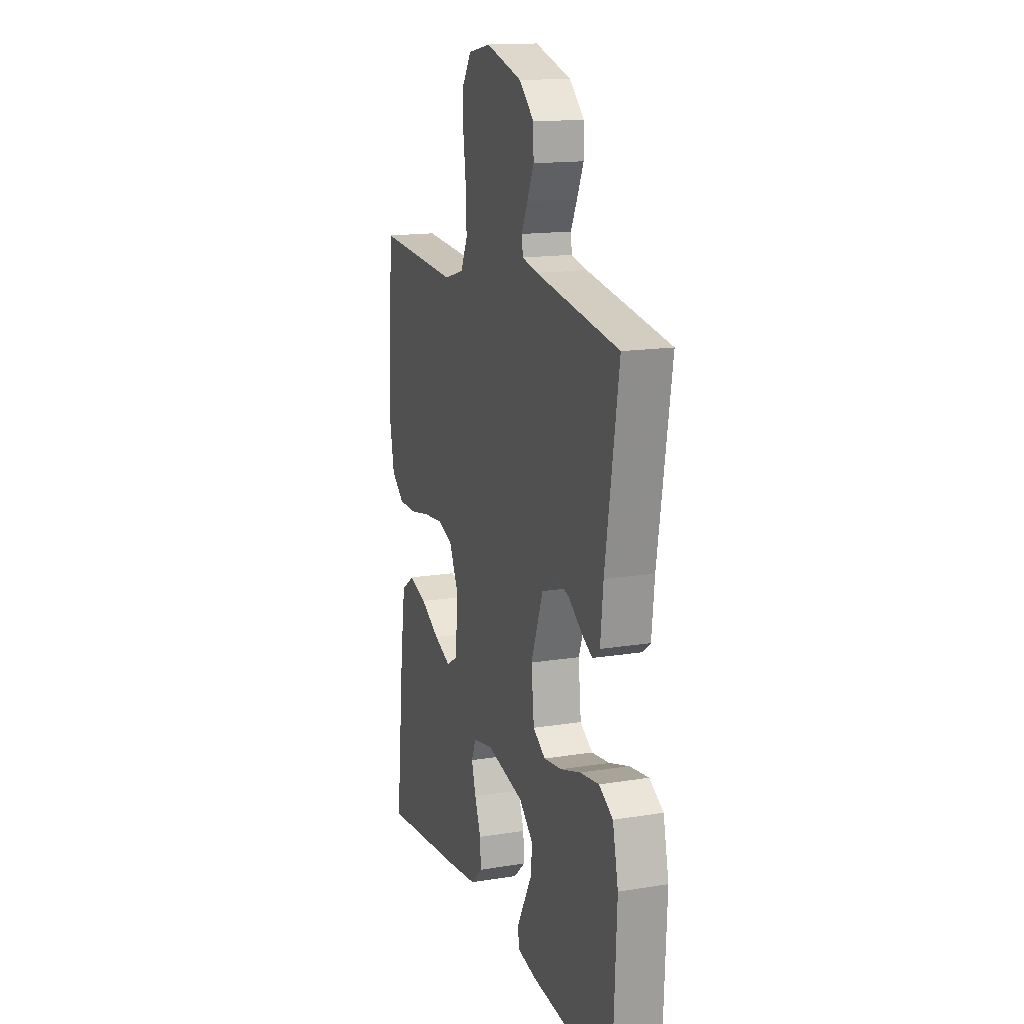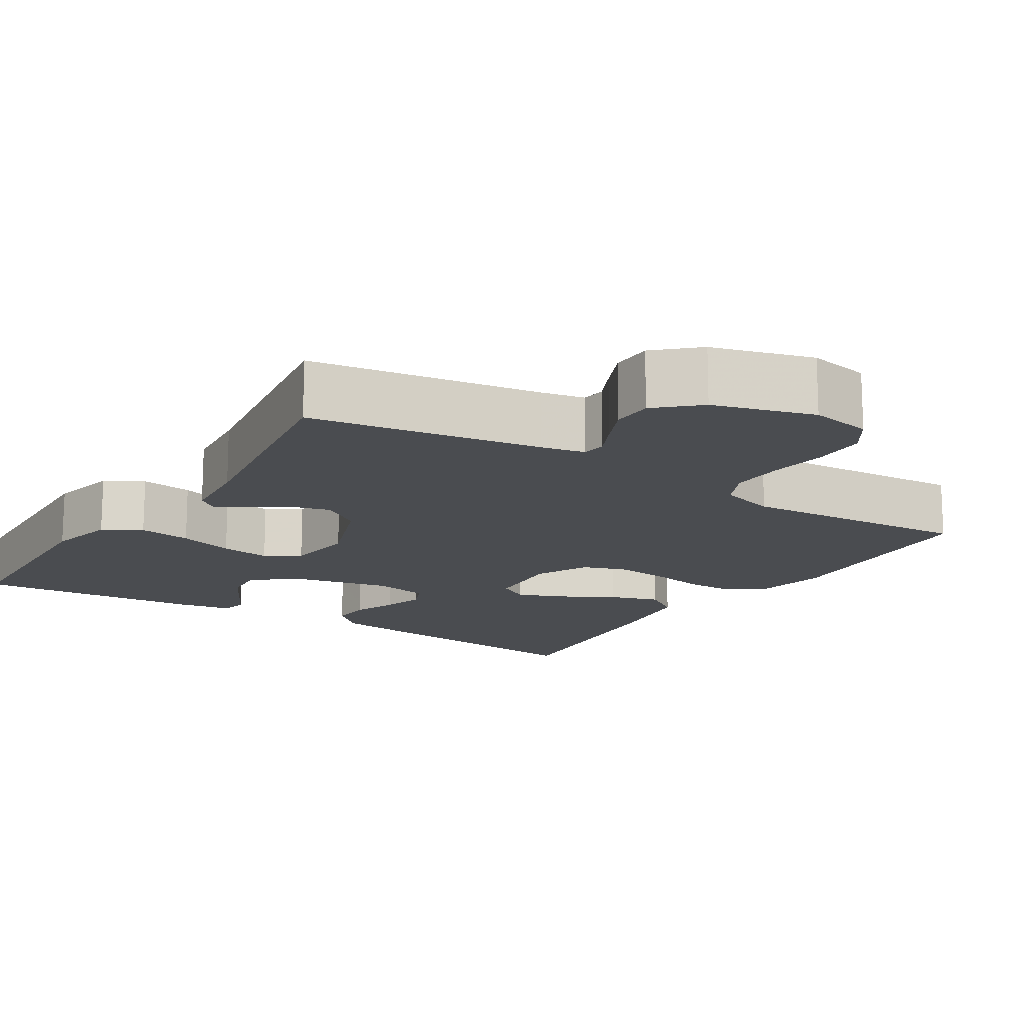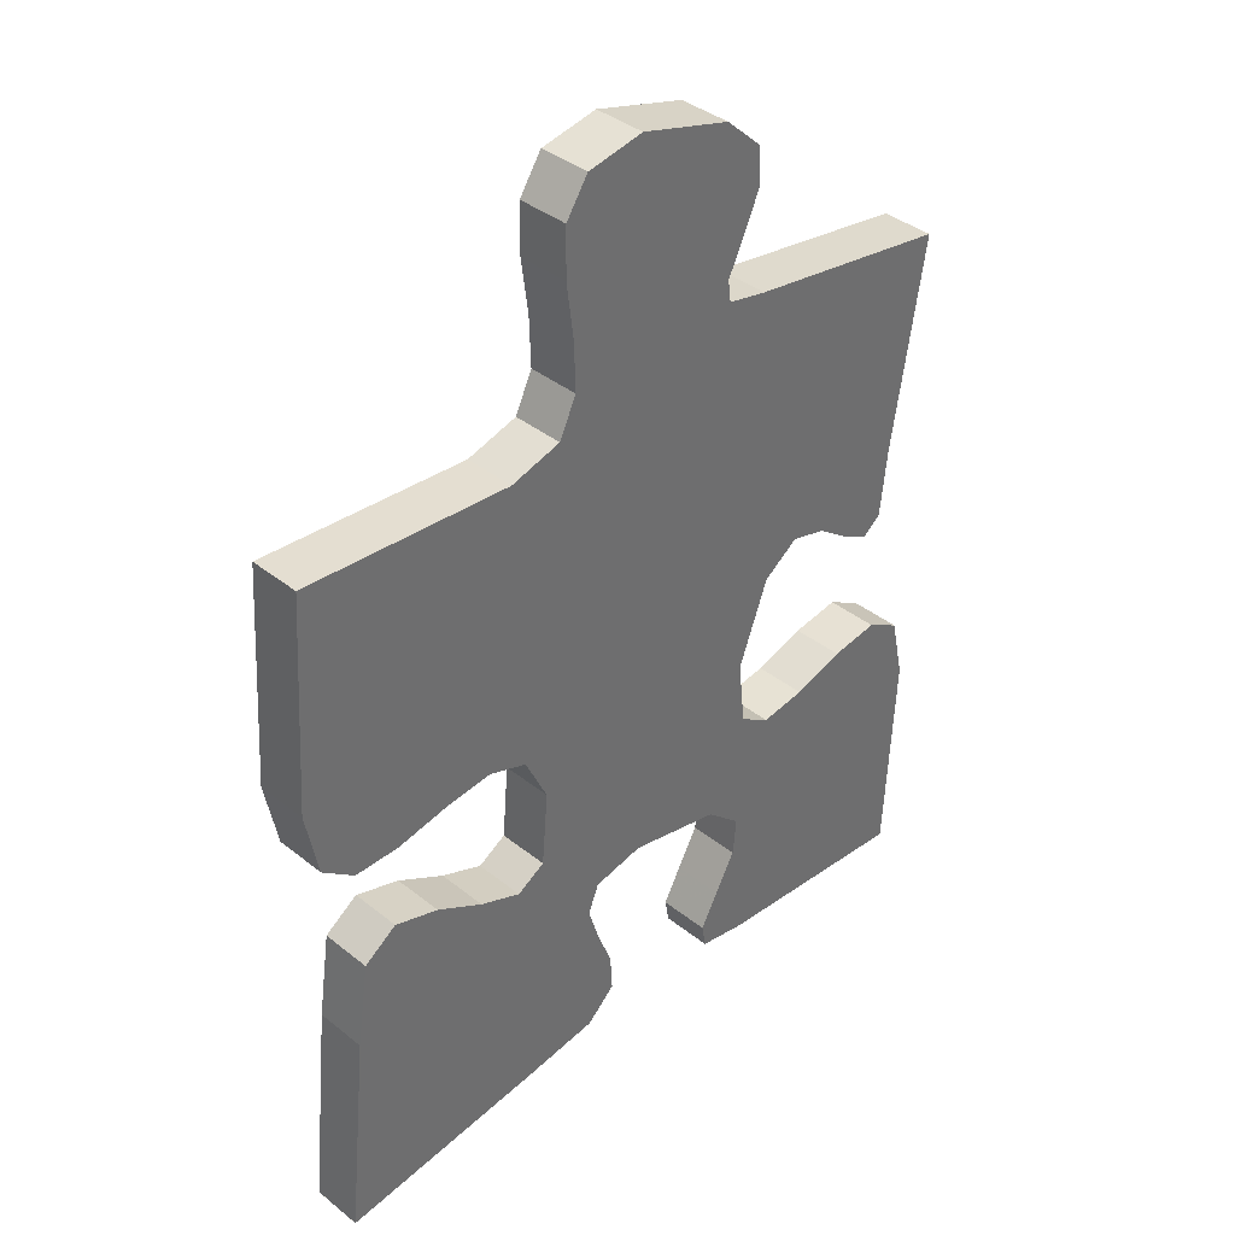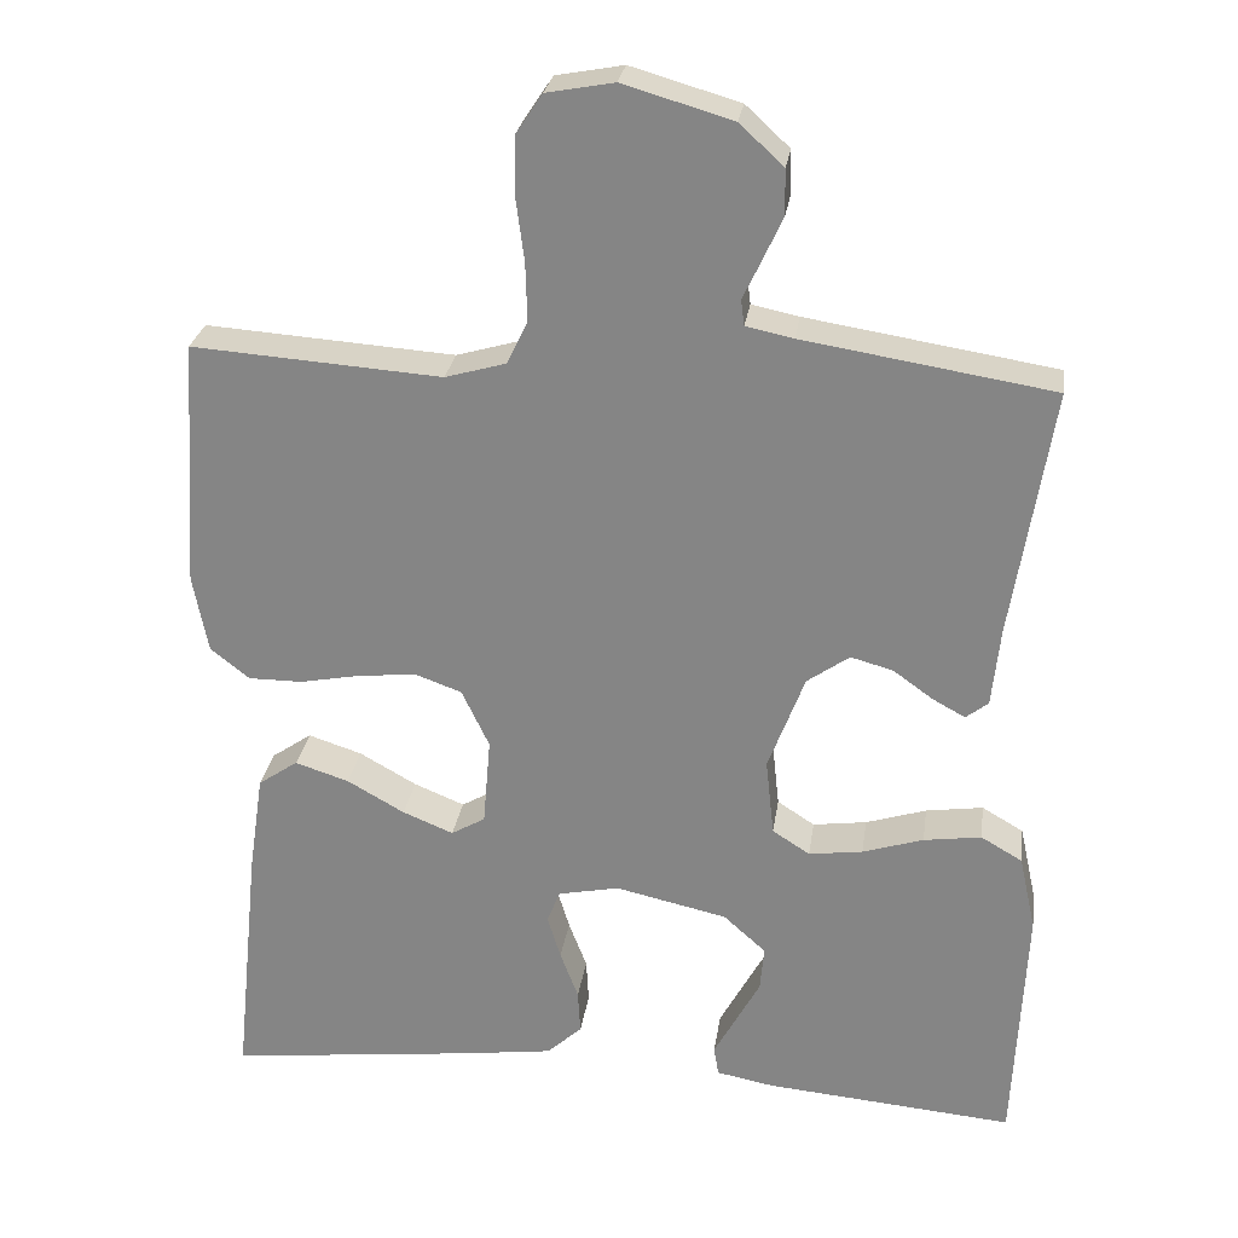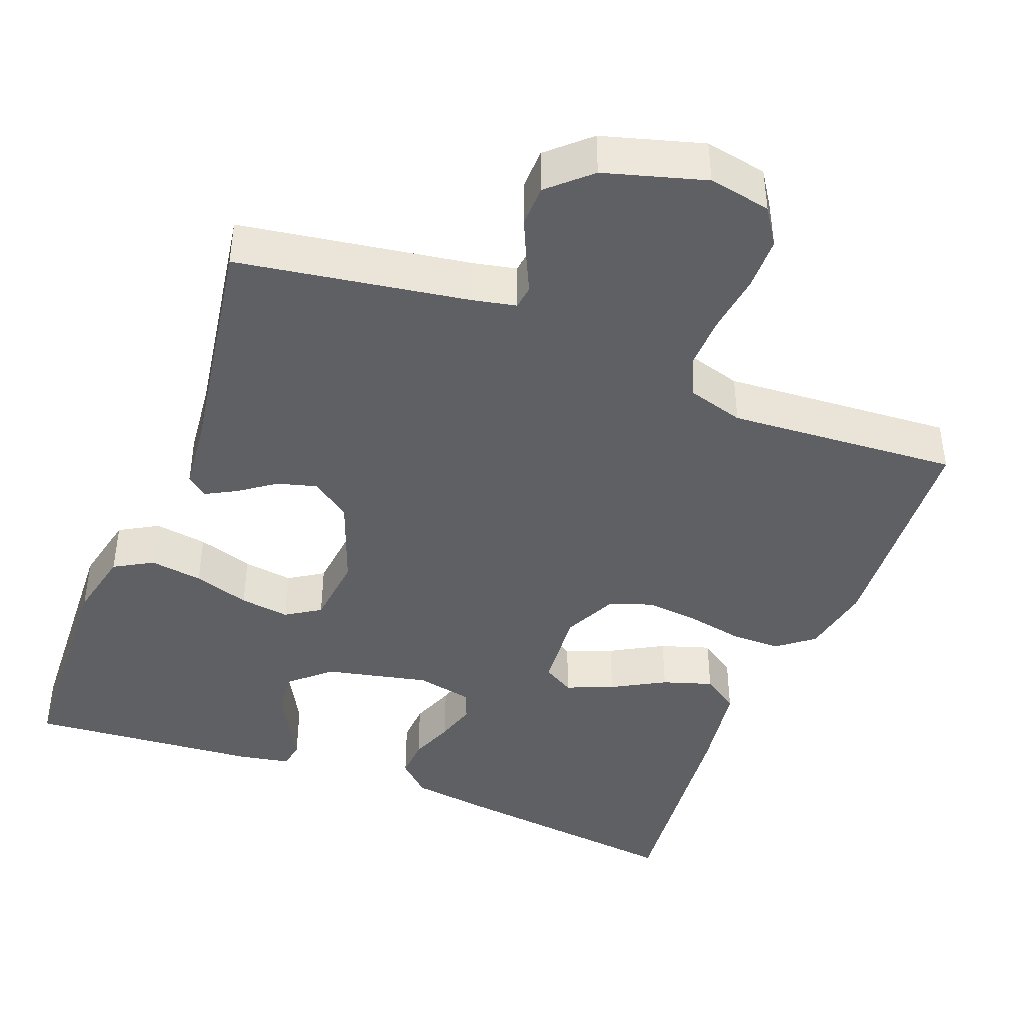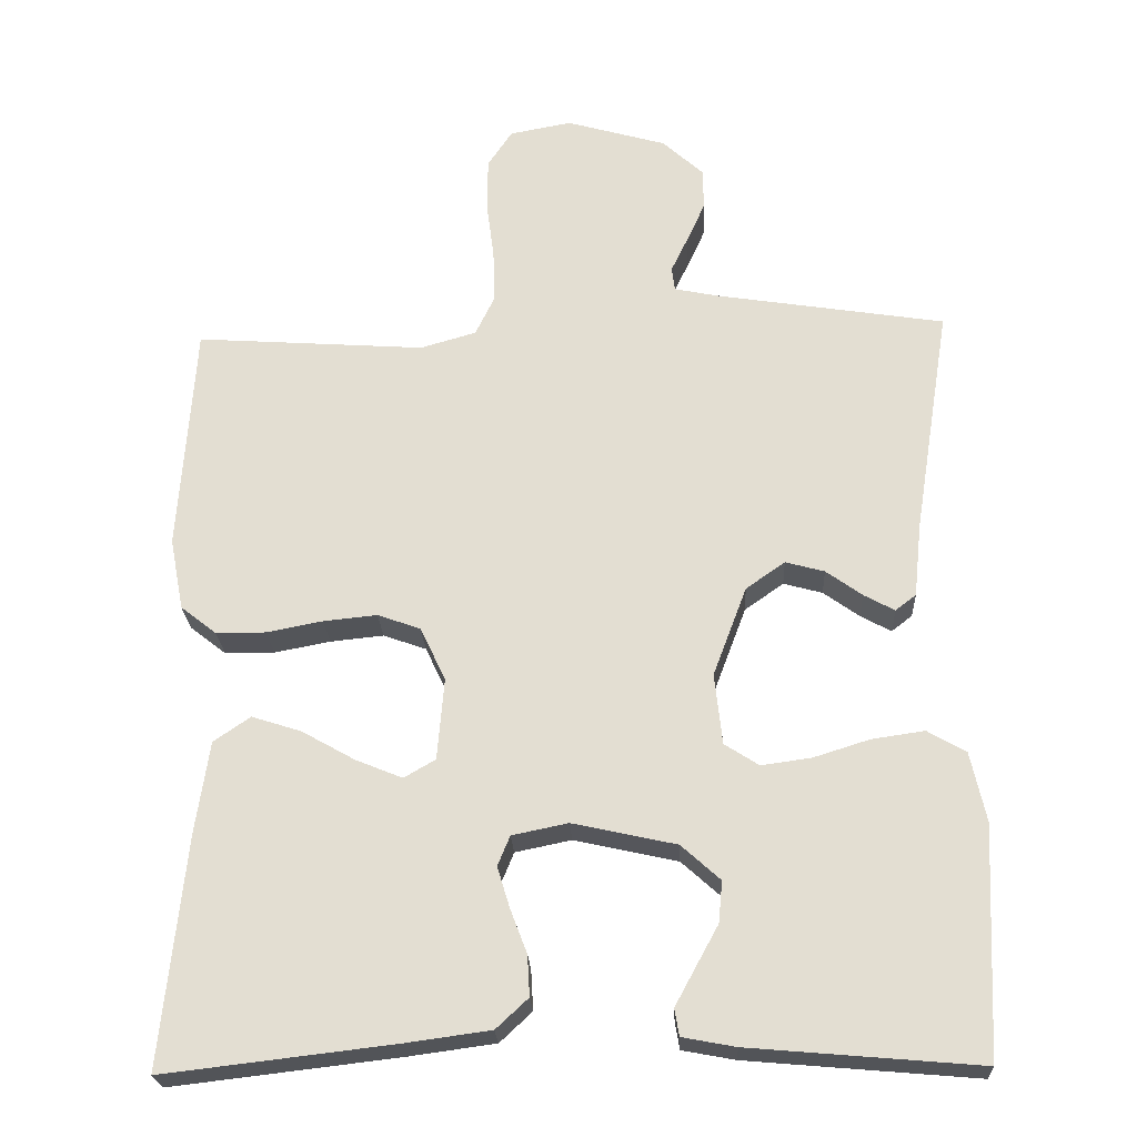
<metadata>
{"format":"obj","ext":"obj","renderer":"f3d","projection":"perspective","resolution":1024,"background":"white","views":[{"elev":15.4,"azim":-109.0,"up":"+Z"},{"elev":-15.1,"azim":-32.6,"up":"+Y"},{"elev":38.6,"azim":135.0,"up":"+Z"},{"elev":26.9,"azim":-171.8,"up":"+Z"},{"elev":-42.6,"azim":-21.2,"up":"+Y"},{"elev":-23.7,"azim":-177.2,"up":"+Z"}]}
</metadata>
<code>
v 0.5 0.07 -0.5
v 0.2 0.07 -0.465
v 0.09 0.07 -0.45
v 0.048 0.07 -0.411
v 0.051 0.07 -0.358
v 0.073 0.07 -0.3
v 0.089 0.07 -0.247
v 0.073 0.07 -0.208
v 0 0.07 -0.193
v -0.135 0.07 -0.223
v -0.186 0.07 -0.269
v -0.181 0.07 -0.323
v -0.151 0.07 -0.378
v -0.125 0.07 -0.426
v -0.131 0.07 -0.461
v -0.2 0.07 -0.474
v -0.5 0.07 -0.5
v -0.514 0.07 -0.2
v -0.494 0.07 -0.109
v -0.444 0.07 -0.08
v -0.375 0.07 -0.09
v -0.302 0.07 -0.113
v -0.237 0.07 -0.122
v -0.192 0.07 -0.093
v -0.182 0.07 0
v -0.226 0.07 0.117
v -0.277 0.07 0.153
v -0.328 0.07 0.139
v -0.375 0.07 0.105
v -0.415 0.07 0.083
v -0.442 0.07 0.104
v -0.452 0.07 0.2
v -0.5 0.07 0.5
v -0.2 0.07 0.548
v -0.143 0.07 0.56
v -0.139 0.07 0.591
v -0.161 0.07 0.637
v -0.185 0.07 0.69
v -0.184 0.07 0.744
v -0.131 0.07 0.793
v 0 0.07 0.831
v 0.081 0.07 0.816
v 0.113 0.07 0.768
v 0.114 0.07 0.699
v 0.104 0.07 0.622
v 0.102 0.07 0.552
v 0.127 0.07 0.5
v 0.2 0.07 0.479
v 0.5 0.07 0.5
v 0.52 0.07 0.2
v 0.502 0.07 0.106
v 0.455 0.07 0.069
v 0.39 0.07 0.069
v 0.317 0.07 0.083
v 0.247 0.07 0.09
v 0.191 0.07 0.07
v 0.158 0.07 0
v 0.167 0.07 -0.107
v 0.208 0.07 -0.131
v 0.269 0.07 -0.106
v 0.338 0.07 -0.067
v 0.403 0.07 -0.046
v 0.451 0.07 -0.079
v 0.469 0.07 -0.2
v 0.5 0 -0.5
v 0.2 0 -0.465
v 0.09 0 -0.45
v 0.048 0 -0.411
v 0.051 0 -0.358
v 0.073 0 -0.3
v 0.089 0 -0.247
v 0.073 0 -0.208
v 0 0 -0.193
v -0.135 0 -0.223
v -0.186 0 -0.269
v -0.181 0 -0.323
v -0.151 0 -0.378
v -0.125 0 -0.426
v -0.131 0 -0.461
v -0.2 0 -0.474
v -0.5 0 -0.5
v -0.514 0 -0.2
v -0.494 0 -0.109
v -0.444 0 -0.08
v -0.375 0 -0.09
v -0.302 0 -0.113
v -0.237 0 -0.122
v -0.192 0 -0.093
v -0.182 0 0
v -0.226 0 0.117
v -0.277 0 0.153
v -0.328 0 0.139
v -0.375 0 0.105
v -0.415 0 0.083
v -0.442 0 0.104
v -0.452 0 0.2
v -0.5 0 0.5
v -0.2 0 0.548
v -0.143 0 0.56
v -0.139 0 0.591
v -0.161 0 0.637
v -0.185 0 0.69
v -0.184 0 0.744
v -0.131 0 0.793
v 0 0 0.831
v 0.081 0 0.816
v 0.113 0 0.768
v 0.114 0 0.699
v 0.104 0 0.622
v 0.102 0 0.552
v 0.127 0 0.5
v 0.2 0 0.479
v 0.5 0 0.5
v 0.52 0 0.2
v 0.502 0 0.106
v 0.455 0 0.069
v 0.39 0 0.069
v 0.317 0 0.083
v 0.247 0 0.09
v 0.191 0 0.07
v 0.158 0 0
v 0.167 0 -0.107
v 0.208 0 -0.131
v 0.269 0 -0.106
v 0.338 0 -0.067
v 0.403 0 -0.046
v 0.451 0 -0.079
v 0.469 0 -0.2
f 60 61 62 63
f 59 60 63 64
f 51 52 53 54
f 51 54 55
f 48 49 50 51
f 47 48 51 55
f 46 47 55 56
f 42 43 44 45
f 42 45 46
f 41 42 46
f 36 37 38 39
f 36 39 40 41
f 32 33 34
f 32 34 35
f 31 32 35
f 28 29 30 31
f 28 31 35
f 27 28 35
f 26 27 35
f 25 26 35
f 19 20 21 22
f 19 22 23
f 18 19 23
f 17 18 23
f 16 17 23 24
f 12 13 14 15
f 12 15 16
f 11 12 16
f 3 4 5 6
f 3 6 7
f 2 3 7
f 59 64 1 2
f 58 59 2 7
f 57 58 7 8
f 41 46 56 57
f 41 57 8 9
f 25 35 36 41
f 25 41 9 10
f 11 16 24 25
f 10 11 25
f 127 126 125 124
f 128 127 124 123
f 118 117 116 115
f 119 118 115
f 115 114 113 112
f 119 115 112 111
f 120 119 111 110
f 109 108 107 106
f 110 109 106
f 110 106 105
f 103 102 101 100
f 105 104 103 100
f 98 97 96
f 99 98 96
f 99 96 95
f 95 94 93 92
f 99 95 92
f 99 92 91
f 99 91 90
f 99 90 89
f 86 85 84 83
f 87 86 83
f 87 83 82
f 87 82 81
f 88 87 81 80
f 79 78 77 76
f 80 79 76
f 80 76 75
f 70 69 68 67
f 71 70 67
f 71 67 66
f 66 65 128 123
f 71 66 123 122
f 72 71 122 121
f 121 120 110 105
f 73 72 121 105
f 105 100 99 89
f 74 73 105 89
f 89 88 80 75
f 89 75 74
f 1 65 66 2
f 2 66 67 3
f 3 67 68 4
f 4 68 69 5
f 5 69 70 6
f 6 70 71 7
f 7 71 72 8
f 8 72 73 9
f 9 73 74 10
f 10 74 75 11
f 11 75 76 12
f 12 76 77 13
f 13 77 78 14
f 14 78 79 15
f 15 79 80 16
f 16 80 81 17
f 17 81 82 18
f 18 82 83 19
f 19 83 84 20
f 20 84 85 21
f 21 85 86 22
f 22 86 87 23
f 23 87 88 24
f 24 88 89 25
f 25 89 90 26
f 26 90 91 27
f 27 91 92 28
f 28 92 93 29
f 29 93 94 30
f 30 94 95 31
f 31 95 96 32
f 32 96 97 33
f 33 97 98 34
f 34 98 99 35
f 35 99 100 36
f 36 100 101 37
f 37 101 102 38
f 38 102 103 39
f 39 103 104 40
f 40 104 105 41
f 41 105 106 42
f 42 106 107 43
f 43 107 108 44
f 44 108 109 45
f 45 109 110 46
f 46 110 111 47
f 47 111 112 48
f 48 112 113 49
f 49 113 114 50
f 50 114 115 51
f 51 115 116 52
f 52 116 117 53
f 53 117 118 54
f 54 118 119 55
f 55 119 120 56
f 56 120 121 57
f 57 121 122 58
f 58 122 123 59
f 59 123 124 60
f 60 124 125 61
f 61 125 126 62
f 62 126 127 63
f 63 127 128 64
f 64 128 65 1

</code>
